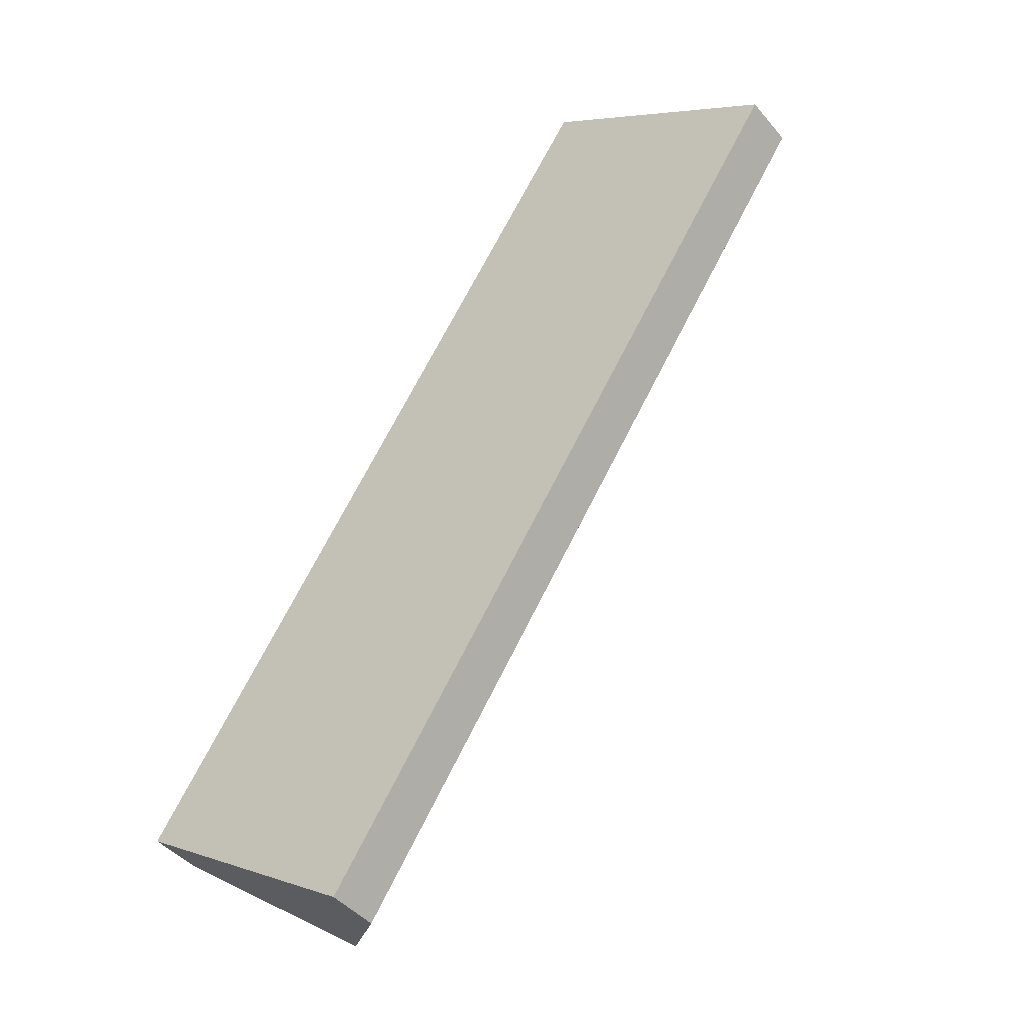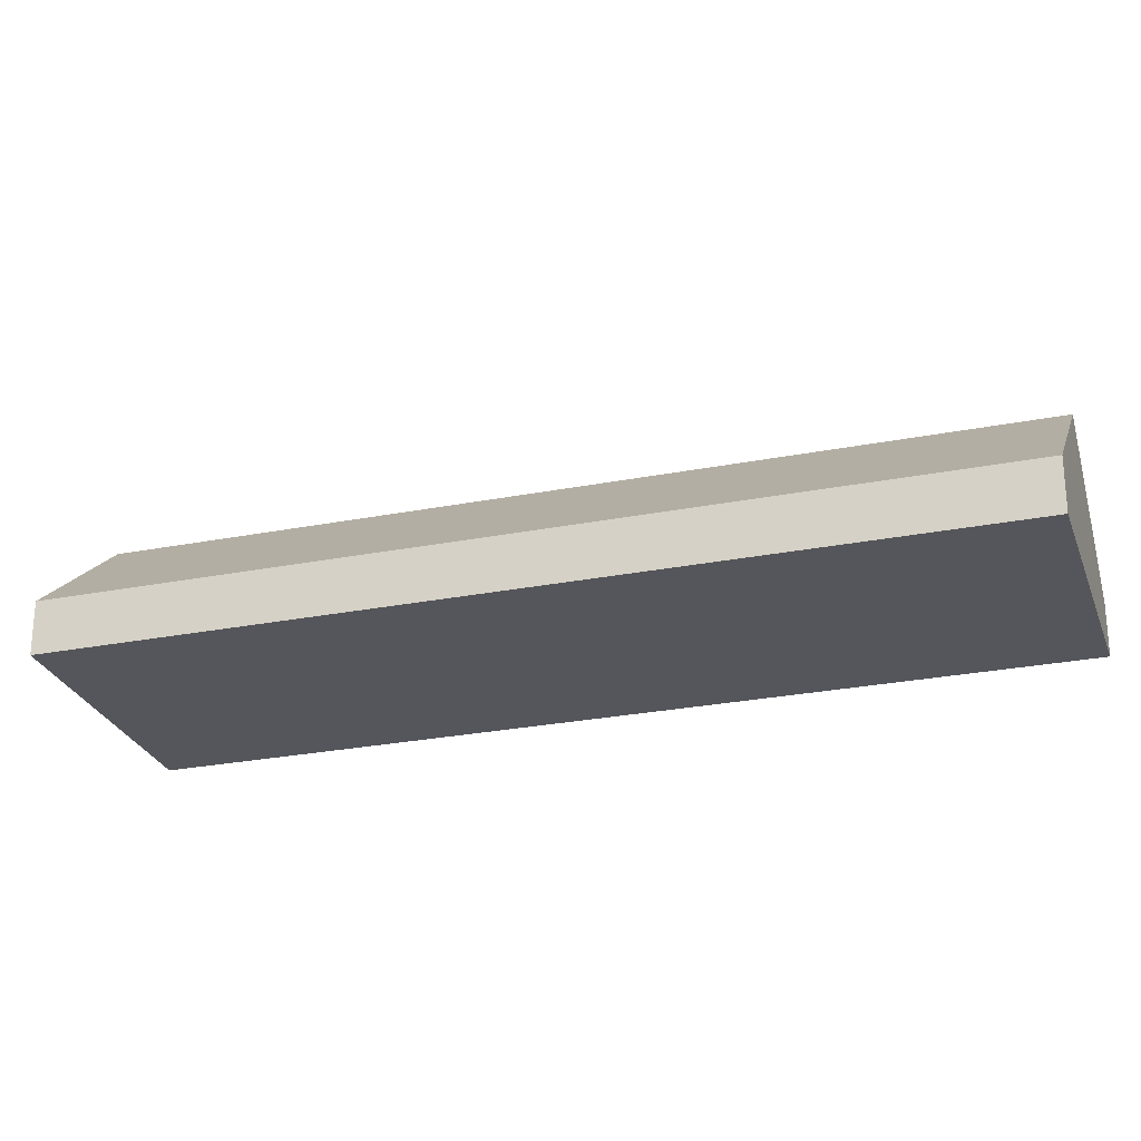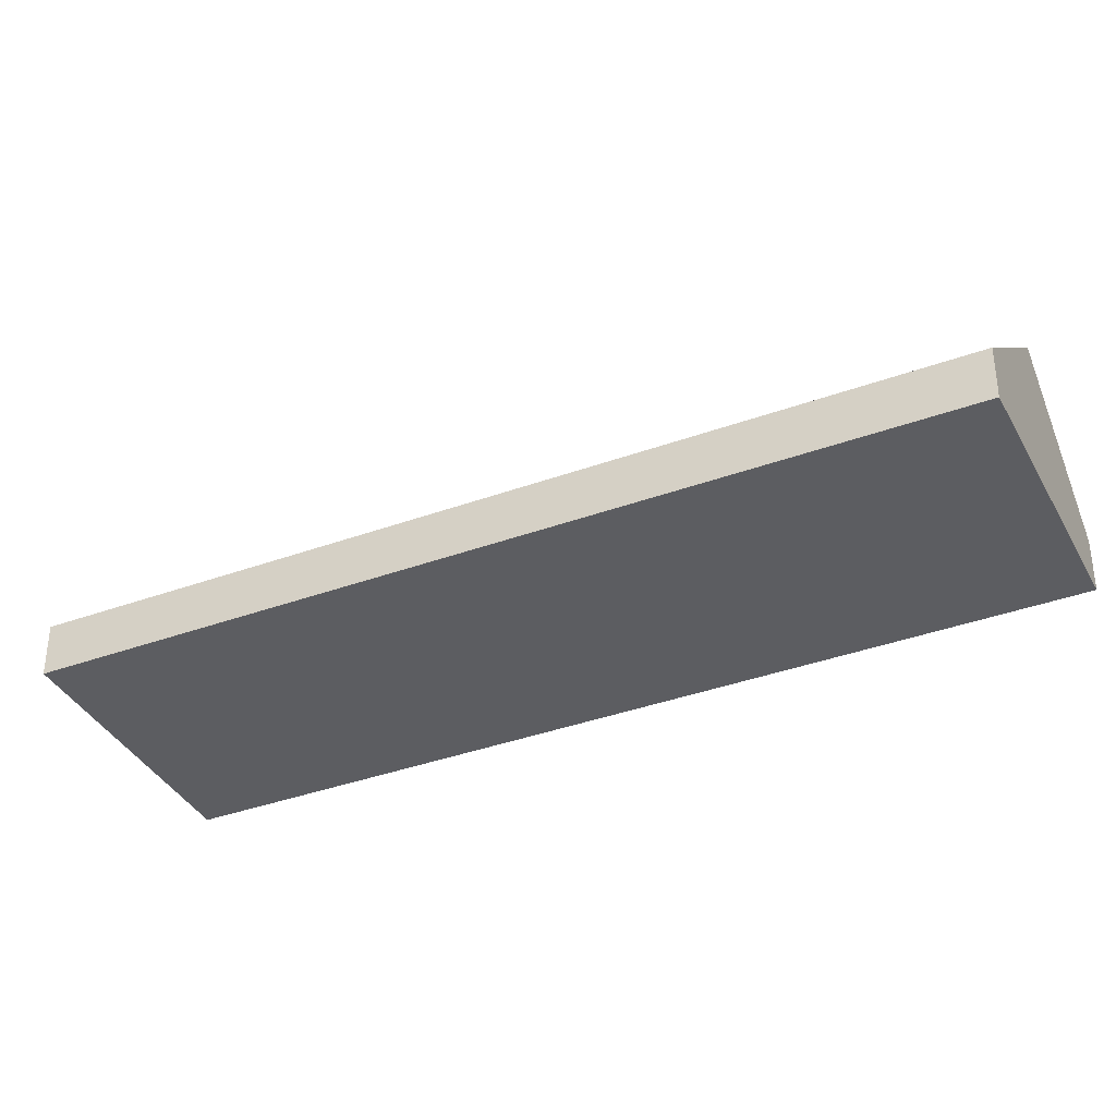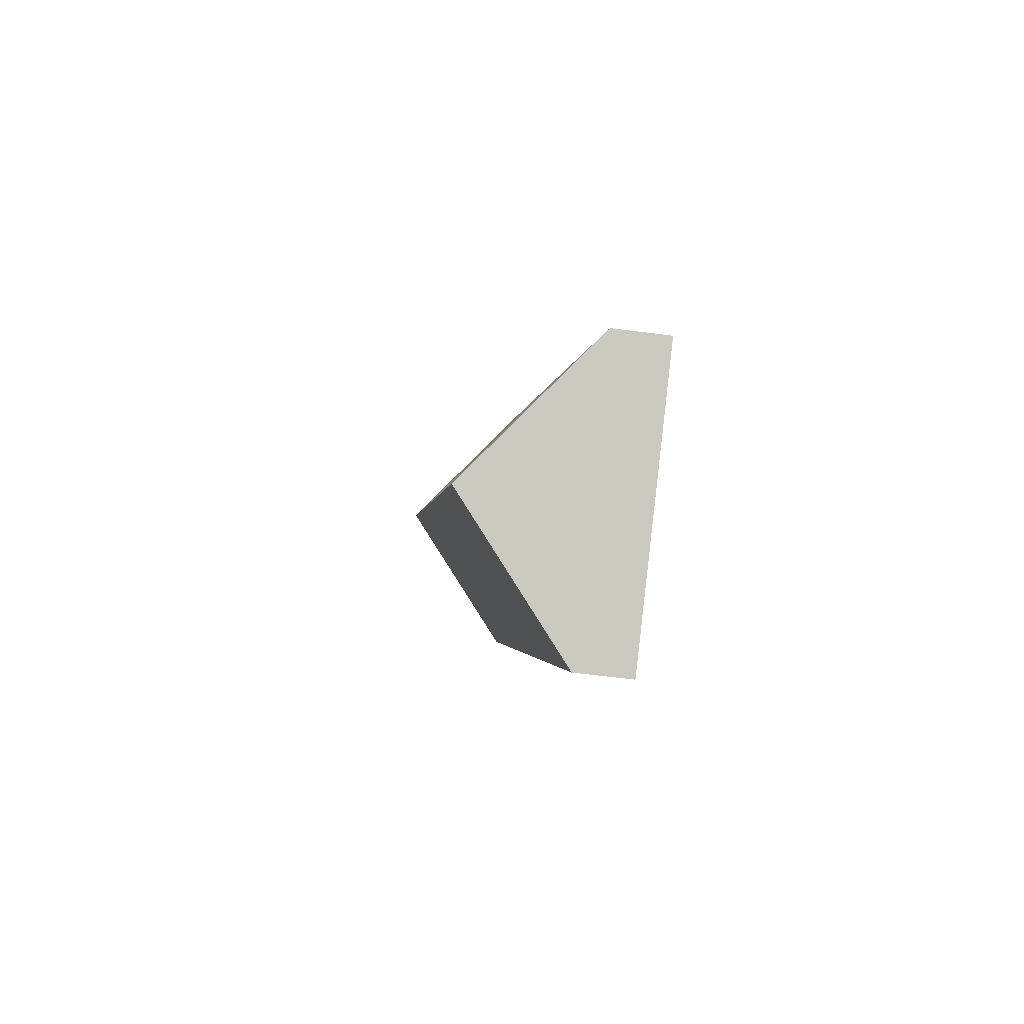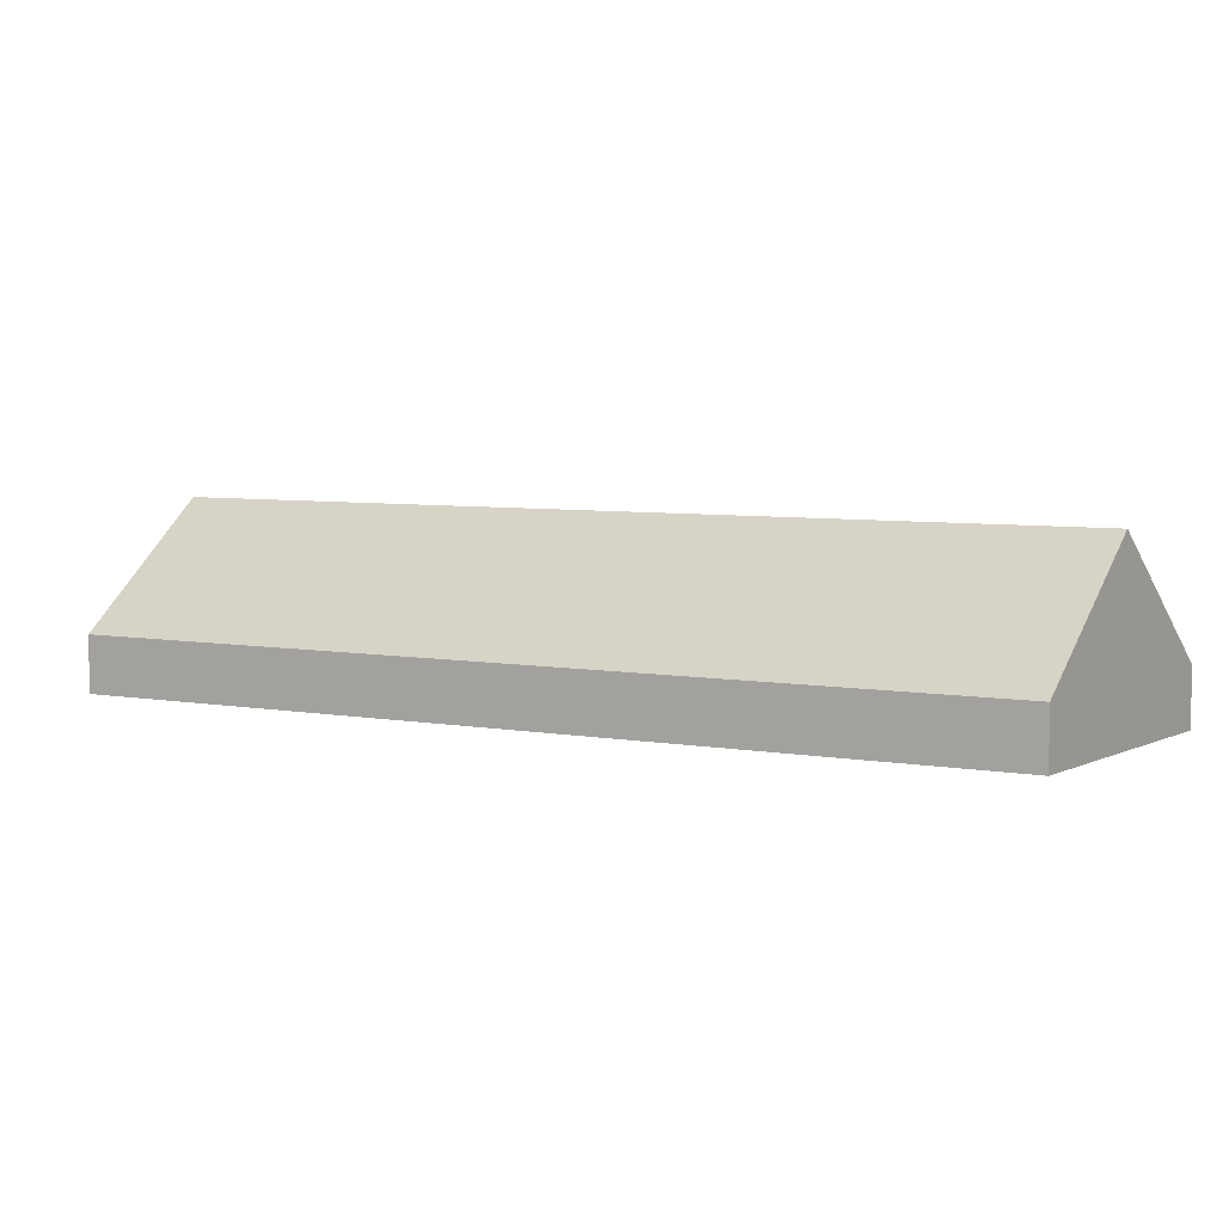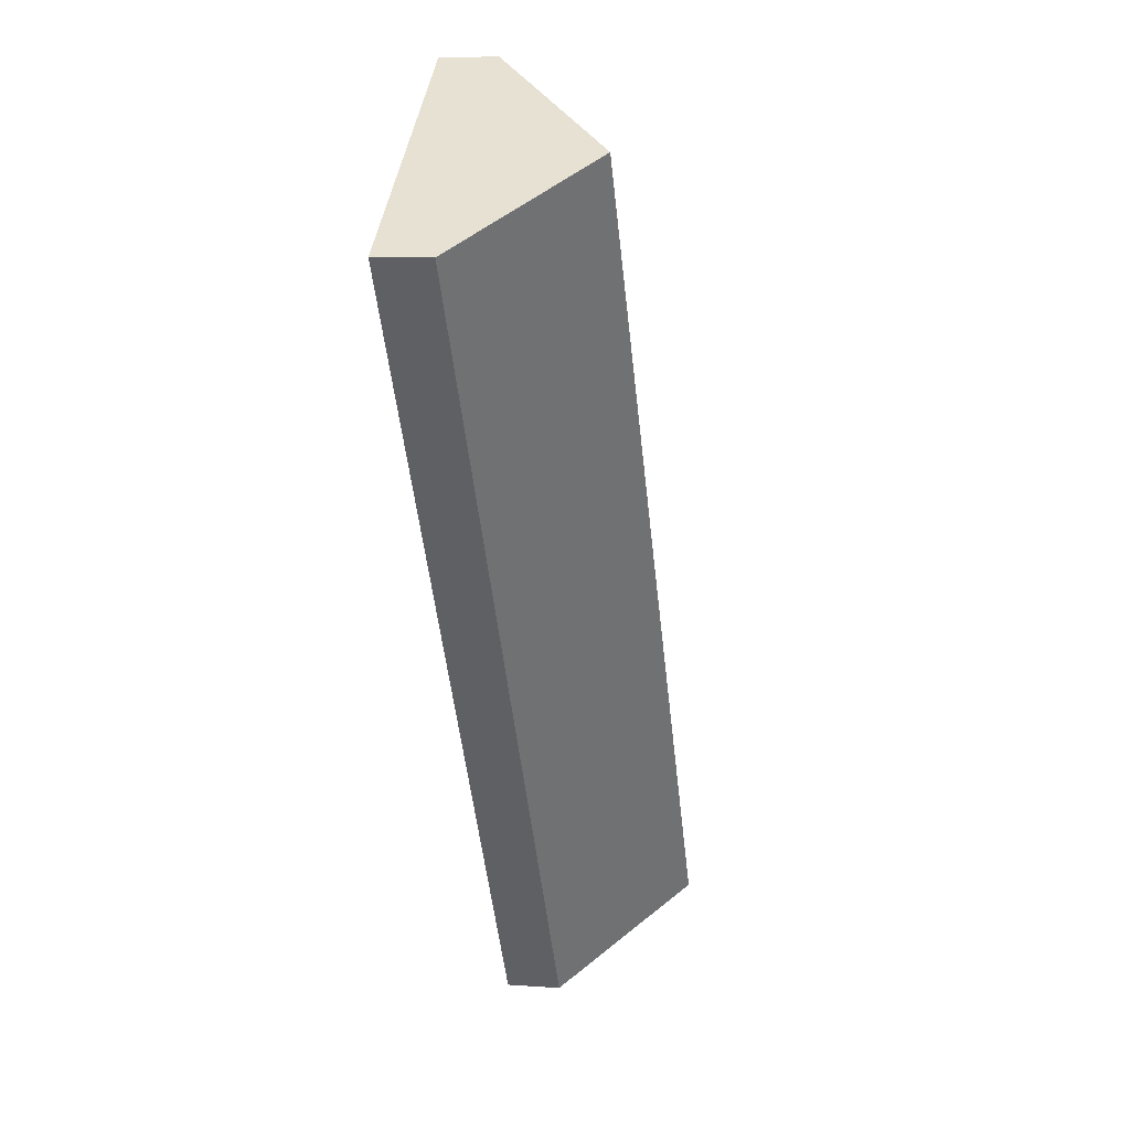
<metadata>
{"format":"obj","ext":"obj","renderer":"f3d","projection":"perspective","resolution":1024,"background":"white","views":[{"elev":-43.3,"azim":36.7,"up":"+Z"},{"elev":-26.3,"azim":141.1,"up":"+Y"},{"elev":-37.1,"azim":-30.9,"up":"+Y"},{"elev":-58.1,"azim":-97.7,"up":"+Z"},{"elev":5.2,"azim":-24.1,"up":"+Y"},{"elev":9.5,"azim":100.6,"up":"+Z"}]}
</metadata>
<code>
v  2.333 3.312 -1.564
v  14.64 1.041 11.75
v  4.666 1.041 -3.129
v  12.31 3.312 13.31
v  9.98 1.041 14.88
v  1.996 2.984 -1.338
v  0 1.041 6.374e-17
v  0 0 0
v  9.98 -9.11e-16 14.88
v  12.31 -8.152e-16 13.31
v  14.64 -7.194e-16 11.75
v  4.666 1.916e-16 -3.129
v  2.333 9.577e-17 -1.564
v  1.996 8.193e-17 -1.338
g defaultobject
f 1 2 3
f 2 1 4
f 5 6 7
f 6 5 1
f 1 5 4
f 8 5 7
f 5 8 9
f 9 4 5
f 4 9 10
f 4 10 2
f 2 10 11
f 11 3 2
f 3 11 12
f 13 3 12
f 3 13 1
f 1 13 14
f 1 14 6
f 6 14 8
f 6 8 7
f 10 12 11
f 12 10 9
f 12 9 13
f 13 9 14
f 14 9 8

</code>
